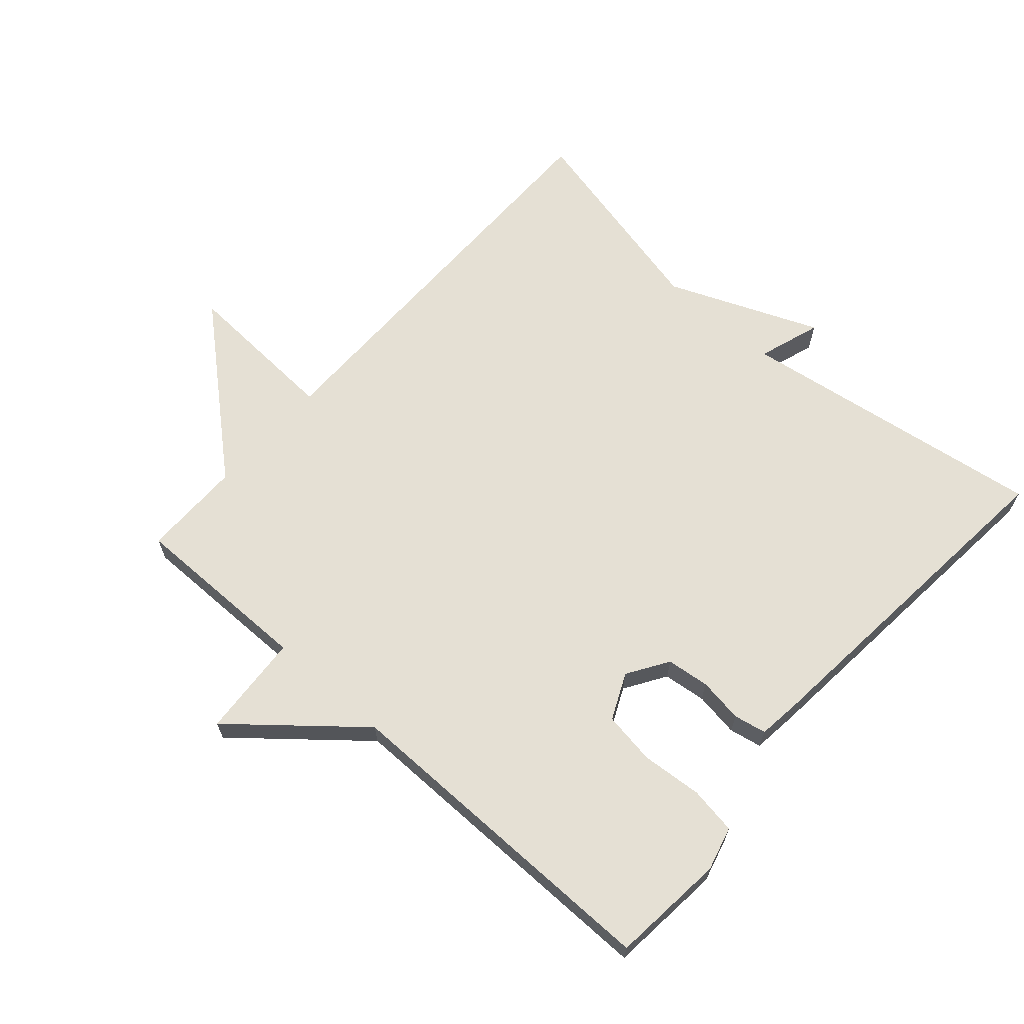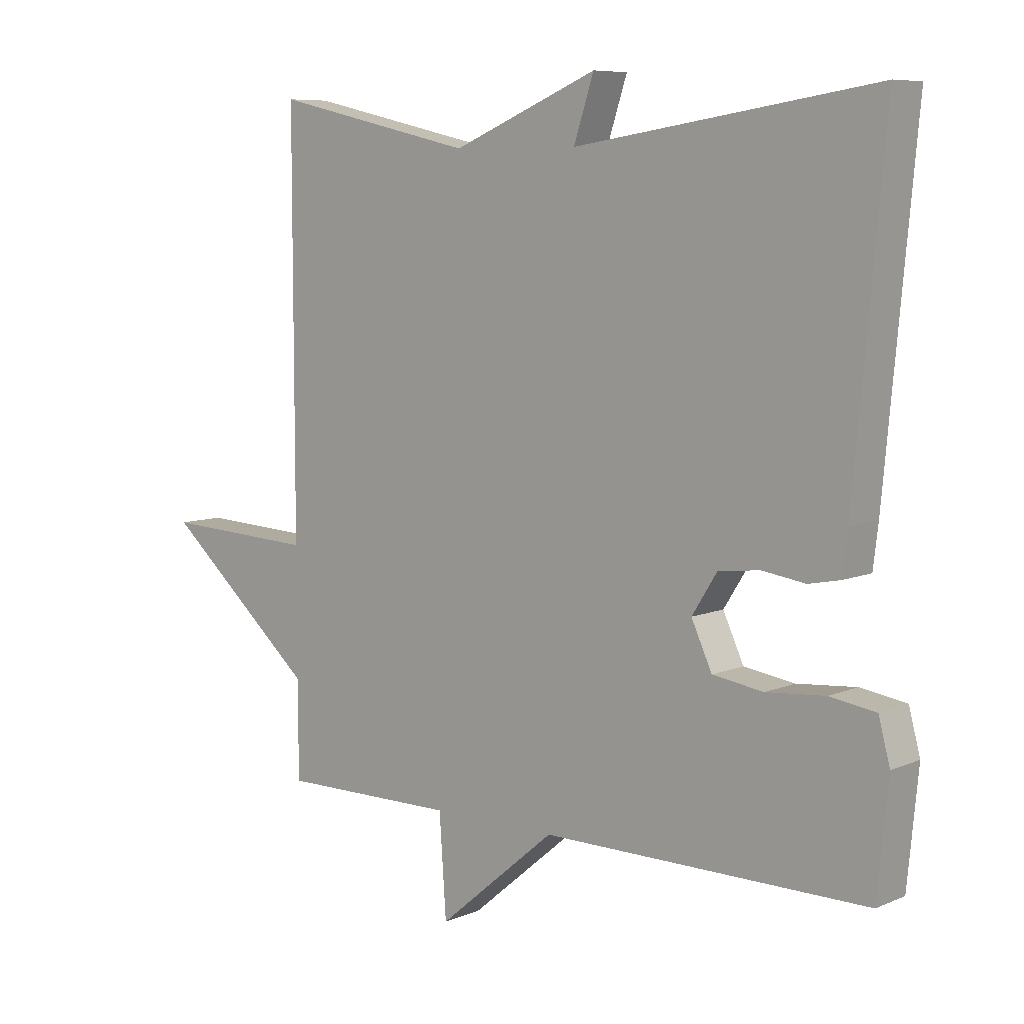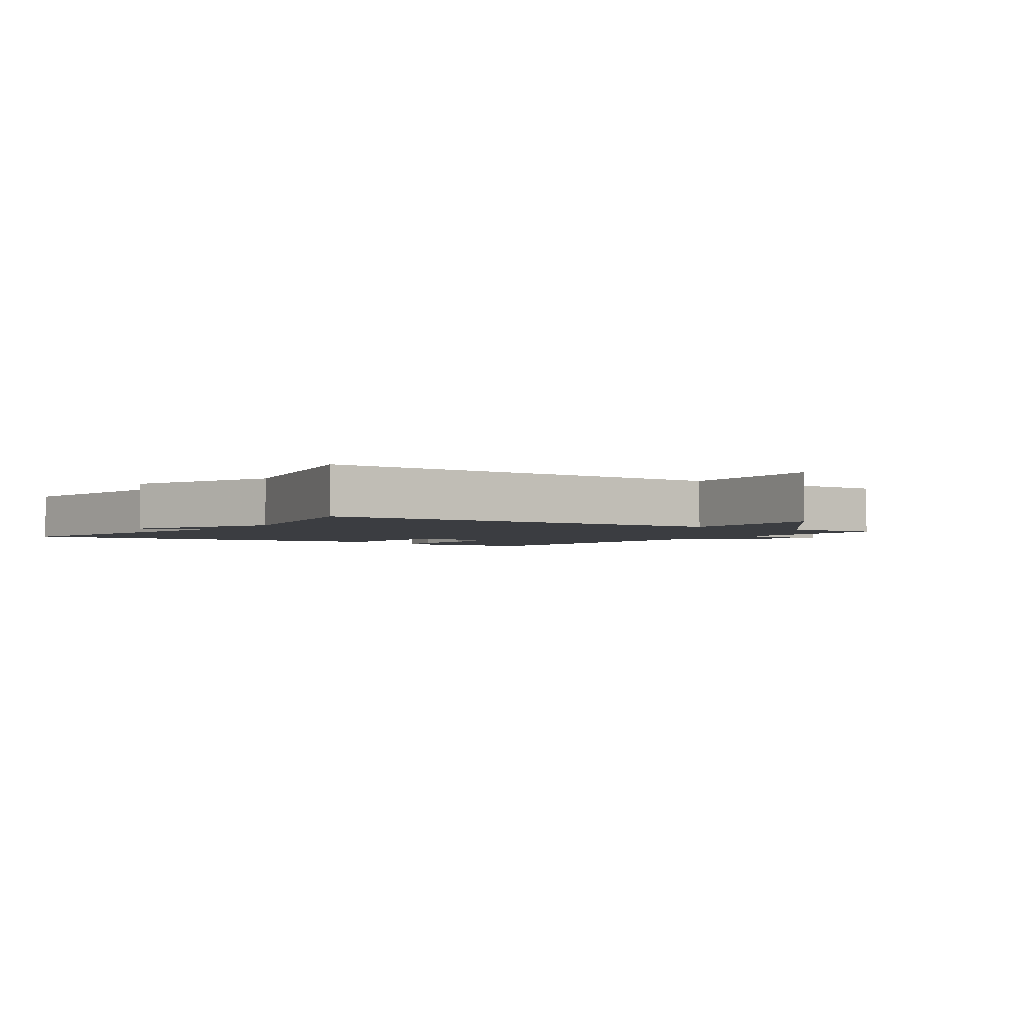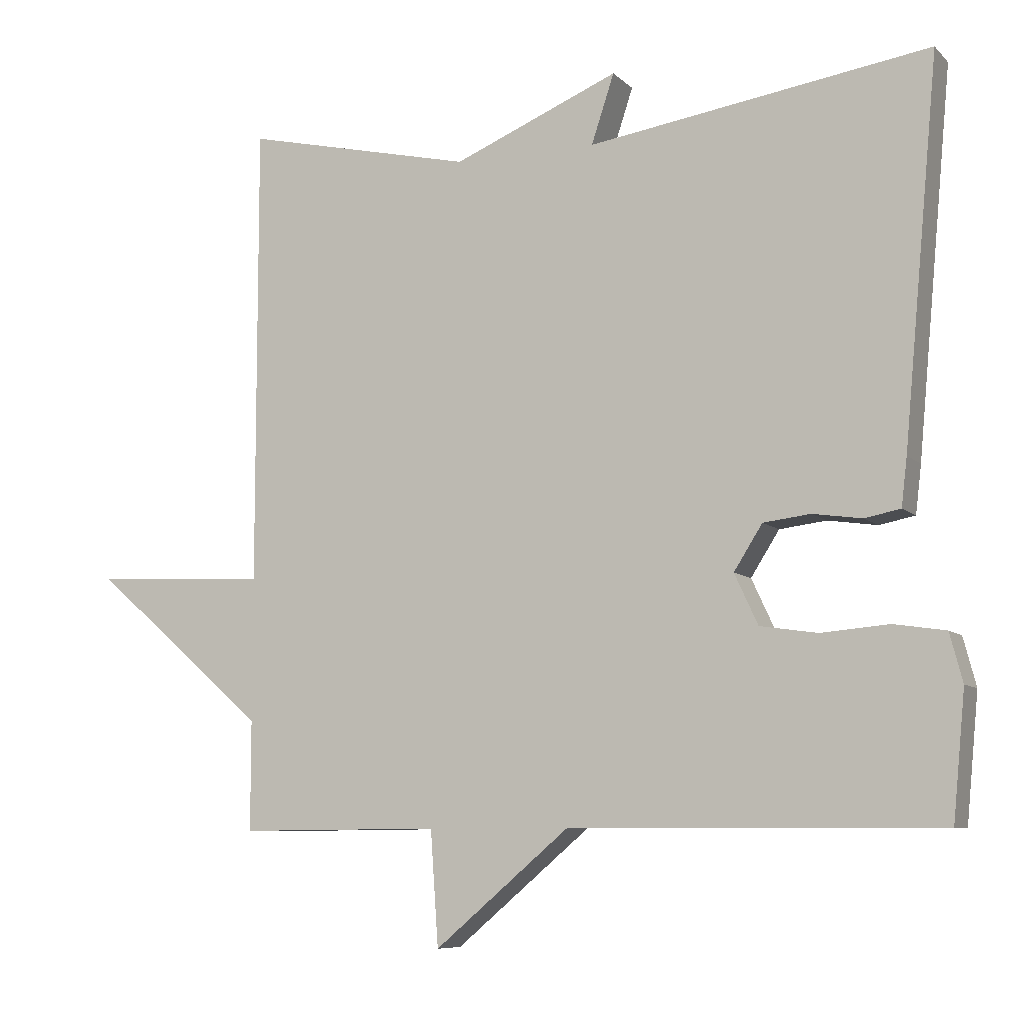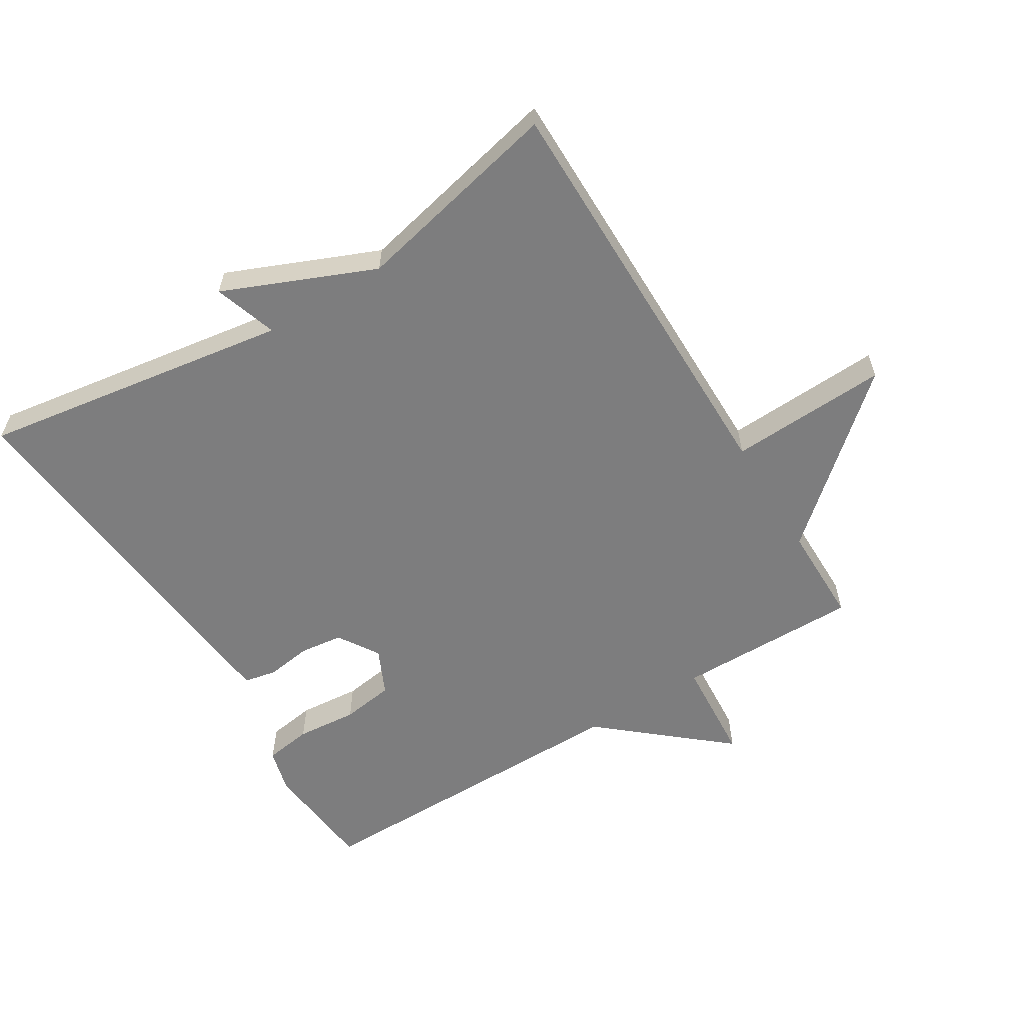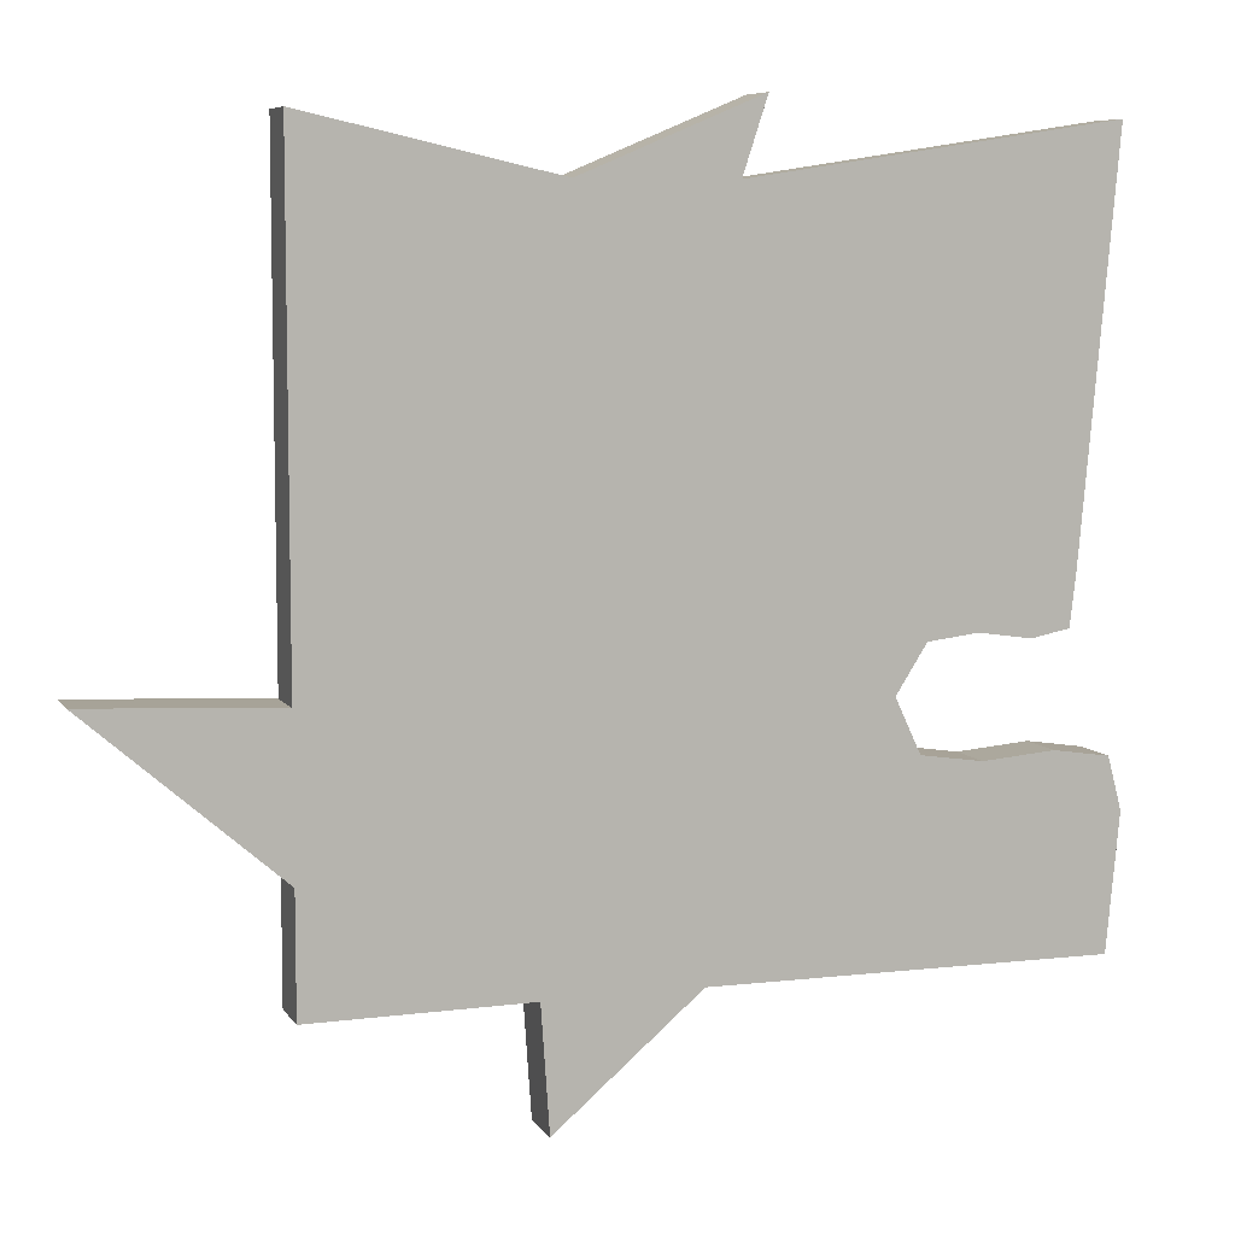
<metadata>
{"format":"obj","ext":"obj","renderer":"f3d","projection":"perspective","resolution":1024,"background":"white","views":[{"elev":65.7,"azim":-138.4,"up":"+Y"},{"elev":7.6,"azim":-139.6,"up":"+Z"},{"elev":-2.6,"azim":55.1,"up":"+Y"},{"elev":-8.0,"azim":-155.8,"up":"+Z"},{"elev":-59.1,"azim":31.5,"up":"+Y"},{"elev":7.3,"azim":161.0,"up":"+Z"}]}
</metadata>
<code>
v 0.5 0.07 0.5
v 0.5 0.07 -0.146
v 0.744 0.07 -0.134
v 0.5 0.07 -0.346
v 0.5 0.07 -0.5
v 0.218 0.07 -0.498
v 0.207 0.07 -0.658
v 0.018 0.07 -0.498
v -0.5 0.07 -0.5
v -0.517 0.07 -0.324
v -0.499 0.07 -0.256
v -0.426 0.07 -0.245
v -0.332 0.07 -0.253
v -0.251 0.07 -0.241
v -0.218 0.07 -0.17
v -0.258 0.07 -0.107
v -0.324 0.07 -0.099
v -0.393 0.07 -0.109
v -0.443 0.07 -0.099
v -0.451 0.07 -0.032
v -0.5 0.07 0.5
v -0.022 0.07 0.427
v -0.054 0.07 0.524
v 0.178 0.07 0.427
v 0.5 0 0.5
v 0.5 0 -0.146
v 0.744 0 -0.134
v 0.5 0 -0.346
v 0.5 0 -0.5
v 0.218 0 -0.498
v 0.207 0 -0.658
v 0.018 0 -0.498
v -0.5 0 -0.5
v -0.517 0 -0.324
v -0.499 0 -0.256
v -0.426 0 -0.245
v -0.332 0 -0.253
v -0.251 0 -0.241
v -0.218 0 -0.17
v -0.258 0 -0.107
v -0.324 0 -0.099
v -0.393 0 -0.109
v -0.443 0 -0.099
v -0.451 0 -0.032
v -0.5 0 0.5
v -0.022 0 0.427
v -0.054 0 0.524
v 0.178 0 0.427
f 22 23 24
f 20 21 22
f 19 20 22
f 18 19 22
f 17 18 22
f 16 17 22 24
f 24 1 2
f 16 24 2
f 15 16 2
f 11 12 13
f 10 11 13
f 9 10 13
f 8 9 13
f 8 13 14
f 8 14 15
f 7 8 15
f 6 7 15
f 4 5 6 15
f 2 3 4
f 2 4 15
f 48 47 46
f 46 45 44
f 46 44 43
f 46 43 42
f 46 42 41
f 48 46 41 40
f 26 25 48
f 26 48 40
f 26 40 39
f 37 36 35
f 37 35 34
f 37 34 33
f 37 33 32
f 38 37 32
f 39 38 32
f 39 32 31
f 39 31 30
f 39 30 29 28
f 28 27 26
f 39 28 26
f 1 25 26 2
f 2 26 27 3
f 3 27 28 4
f 4 28 29 5
f 5 29 30 6
f 6 30 31 7
f 7 31 32 8
f 8 32 33 9
f 9 33 34 10
f 10 34 35 11
f 11 35 36 12
f 12 36 37 13
f 13 37 38 14
f 14 38 39 15
f 15 39 40 16
f 16 40 41 17
f 17 41 42 18
f 18 42 43 19
f 19 43 44 20
f 20 44 45 21
f 21 45 46 22
f 22 46 47 23
f 23 47 48 24
f 24 48 25 1

</code>
